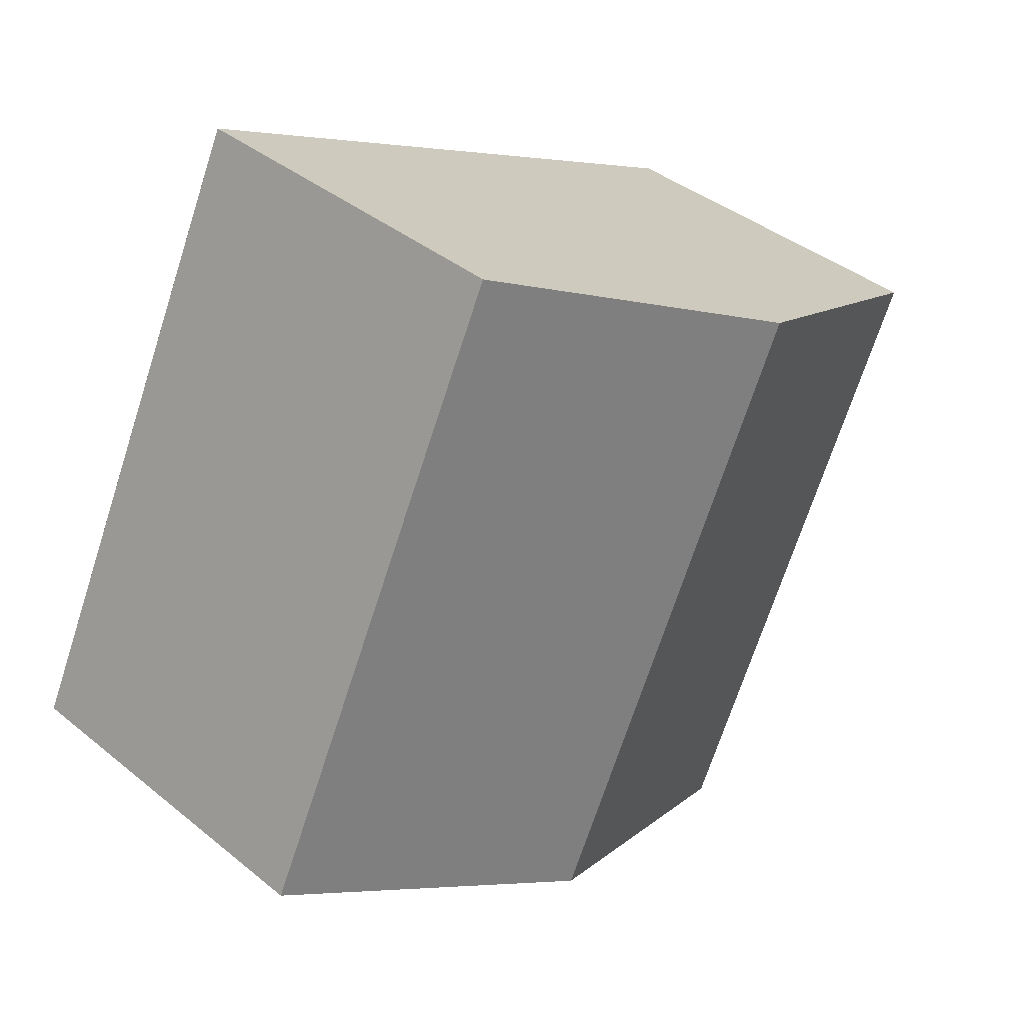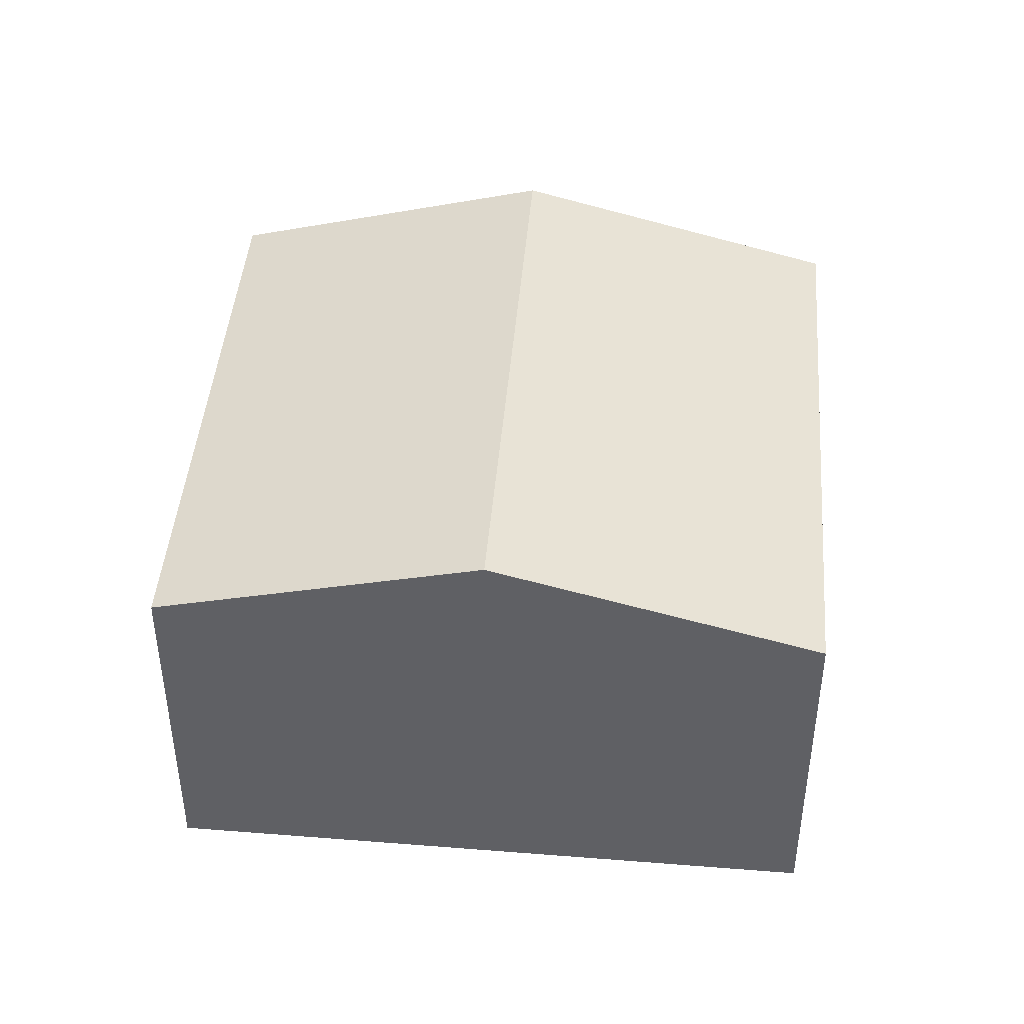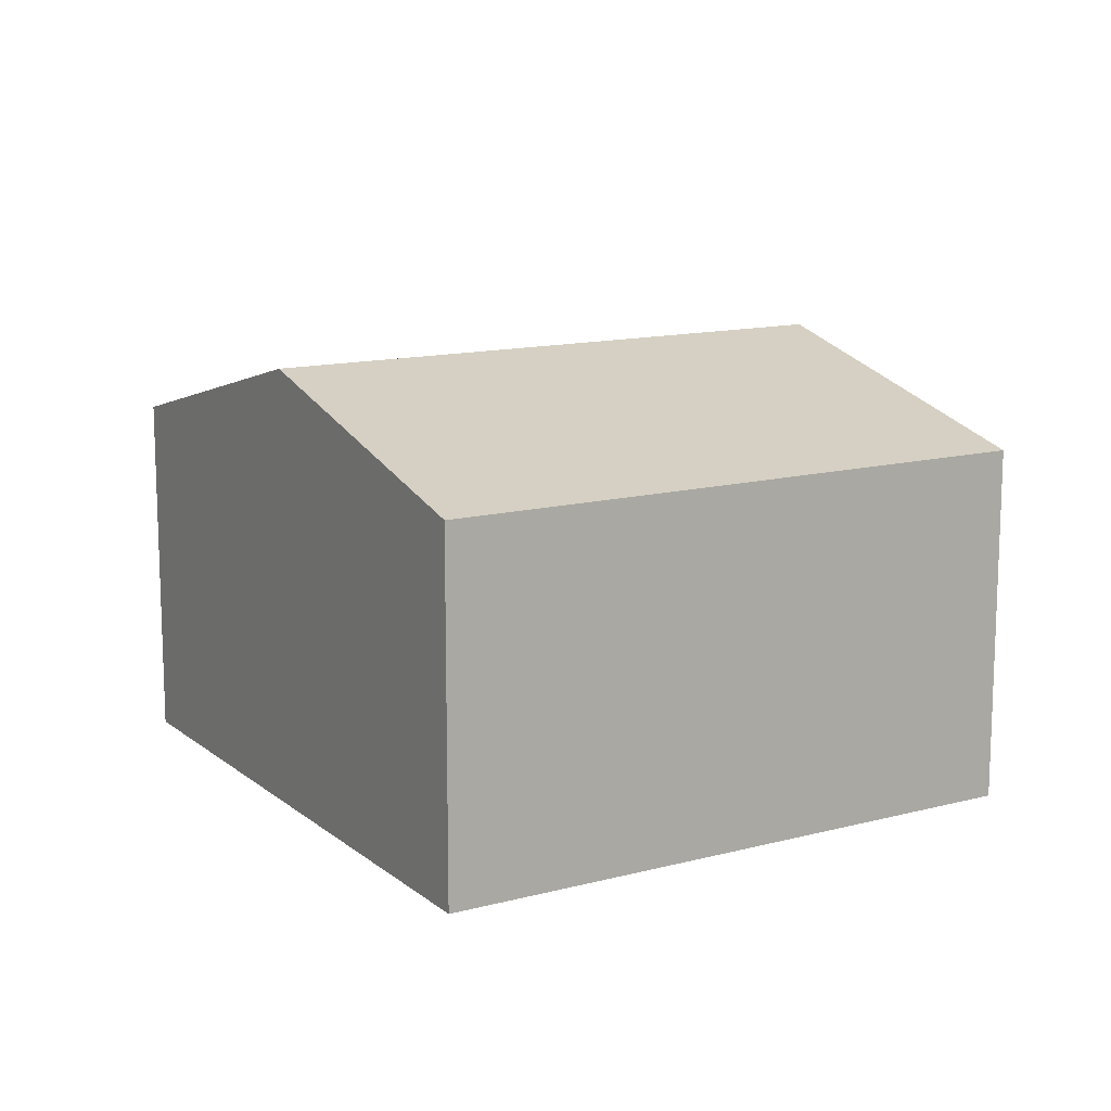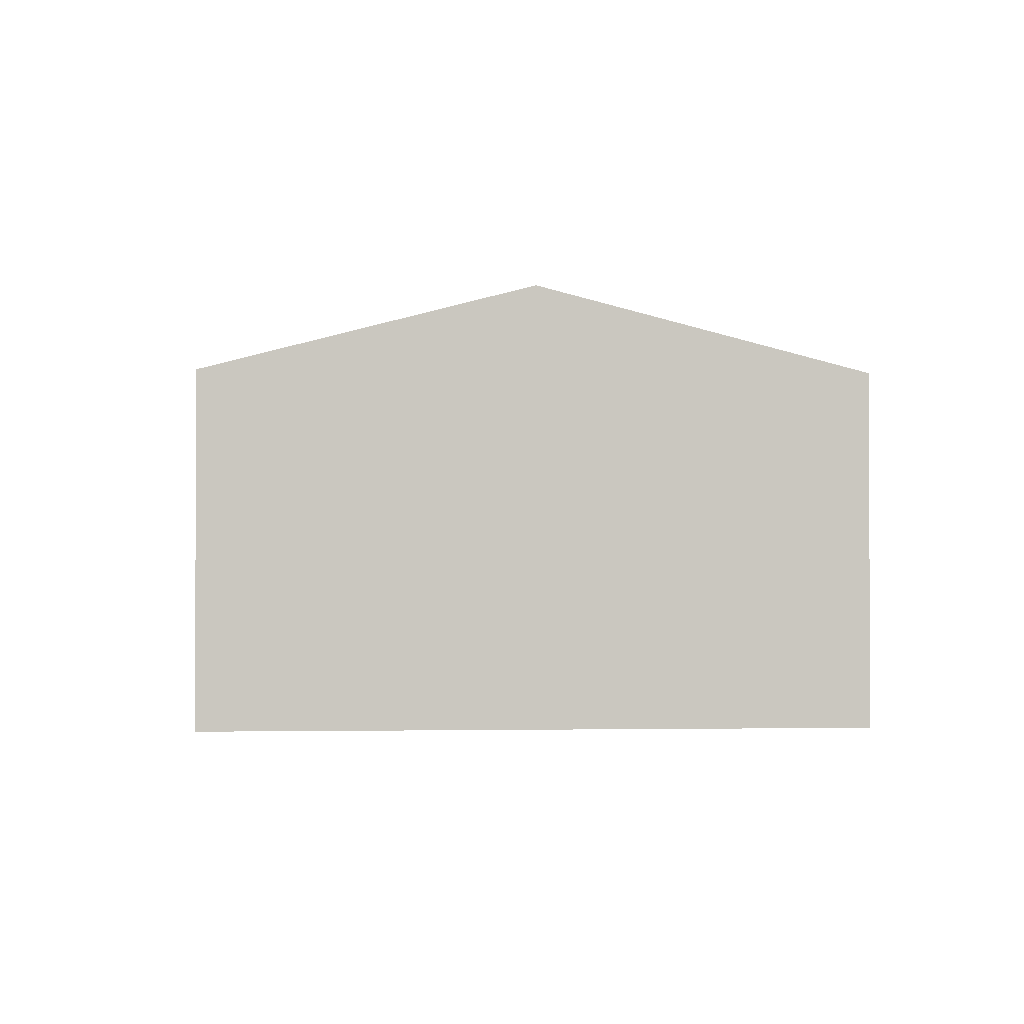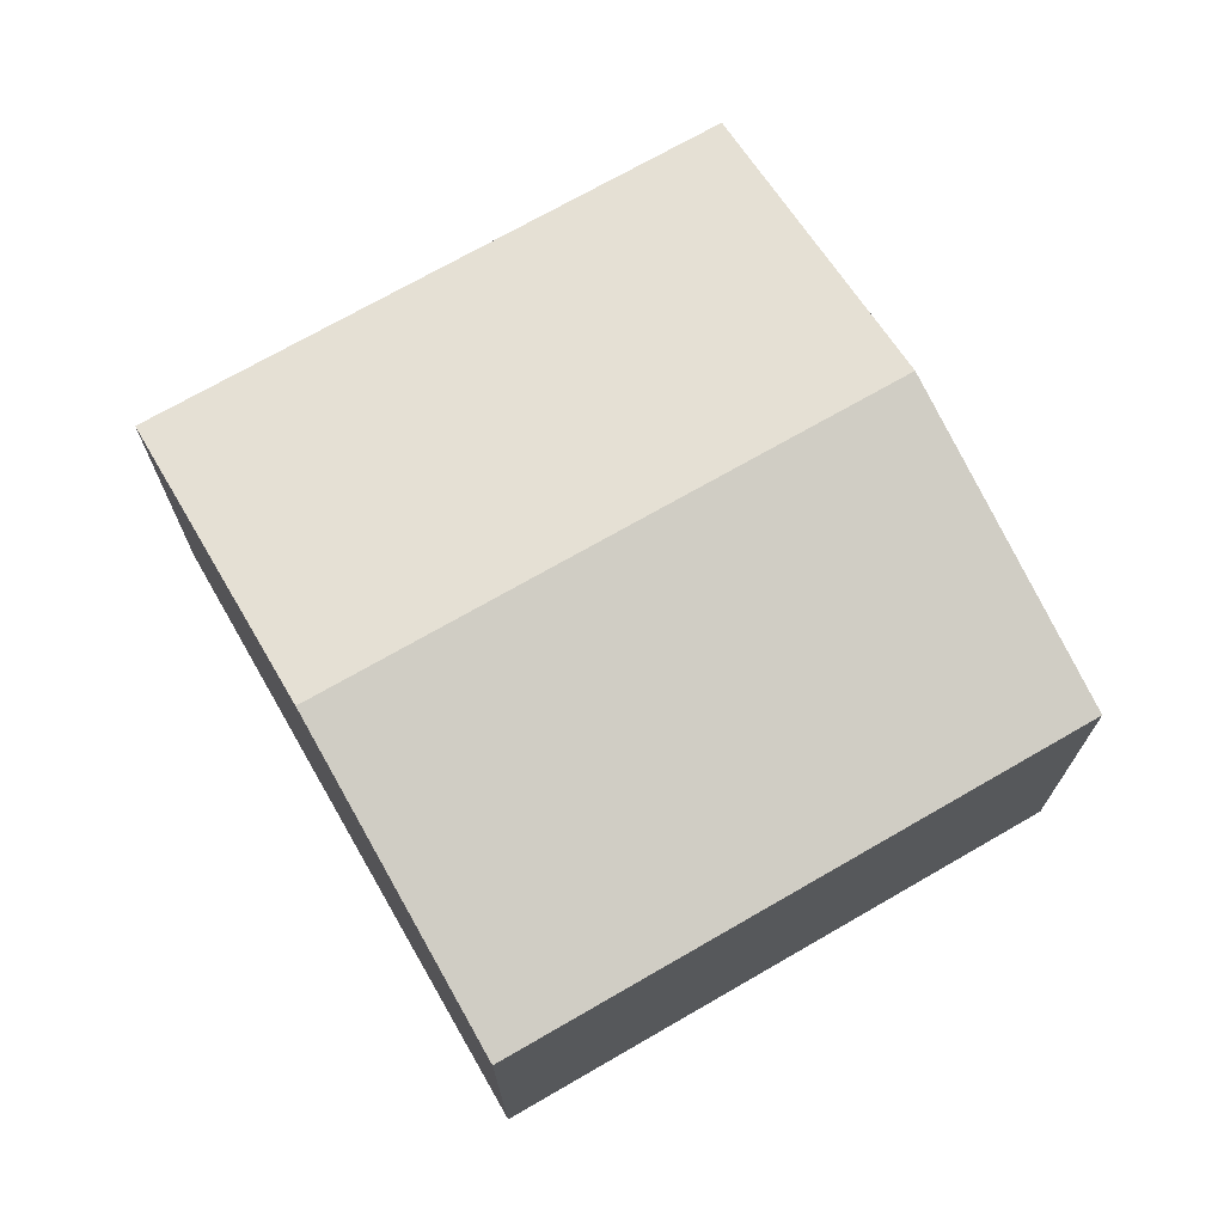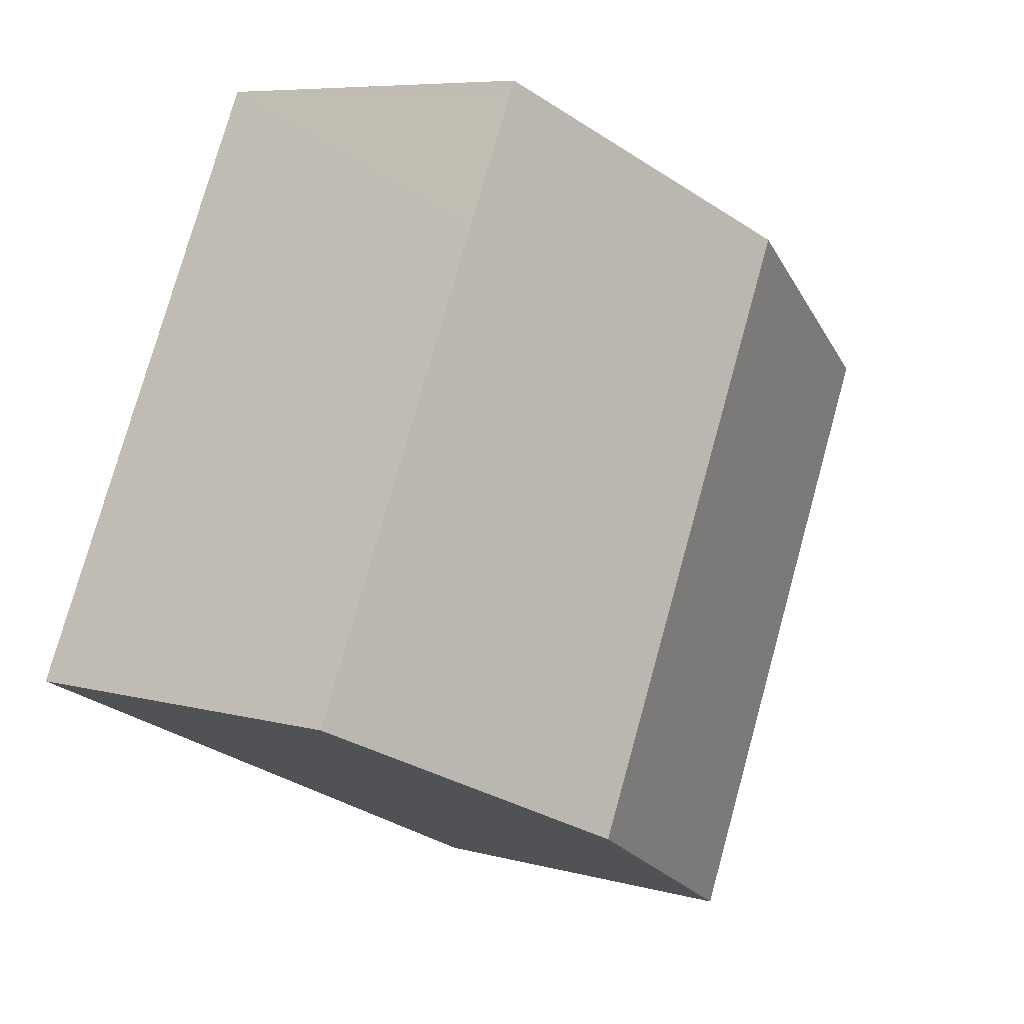
<metadata>
{"format":"obj","ext":"obj","renderer":"f3d","projection":"perspective","resolution":1024,"background":"white","views":[{"elev":38.9,"azim":135.5,"up":"+Z"},{"elev":44.1,"azim":-20.8,"up":"+Y"},{"elev":13.1,"azim":33.3,"up":"+Y"},{"elev":-0.9,"azim":-30.2,"up":"+Y"},{"elev":71.9,"azim":-145.4,"up":"+Y"},{"elev":7.1,"azim":128.4,"up":"+Z"}]}
</metadata>
<code>
v  0 6.621 4.054e-16
v  10.57 8.216 -7.663
v  4.922 6.616 -10.36
v  5.606 8.216 2.749
v  11.35 6.62 5.219
v  11.22 6.62 5.5
v  12.39 6.619 3.051
v  16.21 6.62 -4.973
v  0 0 0
v  4.922 6.343e-16 -10.36
v  5.606 -1.683e-16 2.749
v  11.22 -3.368e-16 5.5
v  16.21 3.045e-16 -4.973
v  12.39 -1.868e-16 3.051
v  11.35 -3.196e-16 5.219
v  10.57 4.692e-16 -7.663
g defaultobject
f 1 2 3
f 2 1 4
f 5 4 6
f 4 5 2
f 2 5 7
f 2 7 8
f 3 9 1
f 9 3 10
f 9 4 1
f 4 9 6
f 6 9 11
f 6 11 12
f 12 5 6
f 5 12 7
f 7 12 8
f 8 12 13
f 13 12 14
f 14 12 15
f 2 10 3
f 10 2 8
f 10 8 16
f 16 8 13
f 11 15 12
f 15 11 9
f 15 9 10
f 15 10 14
f 14 10 16
f 13 14 16

</code>
